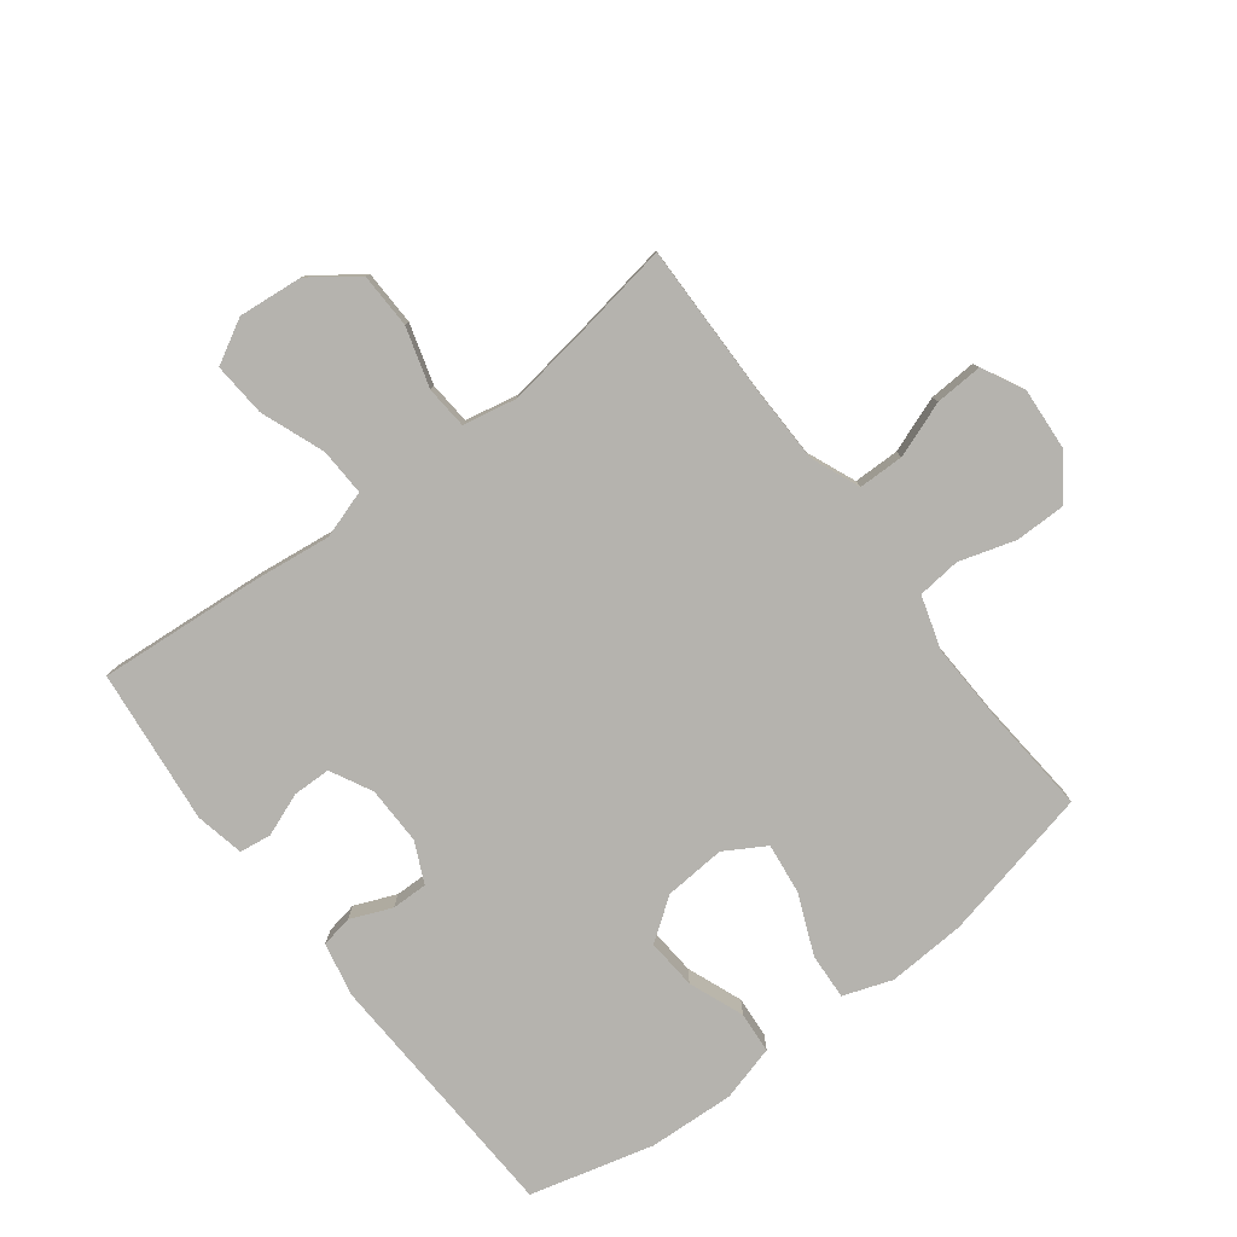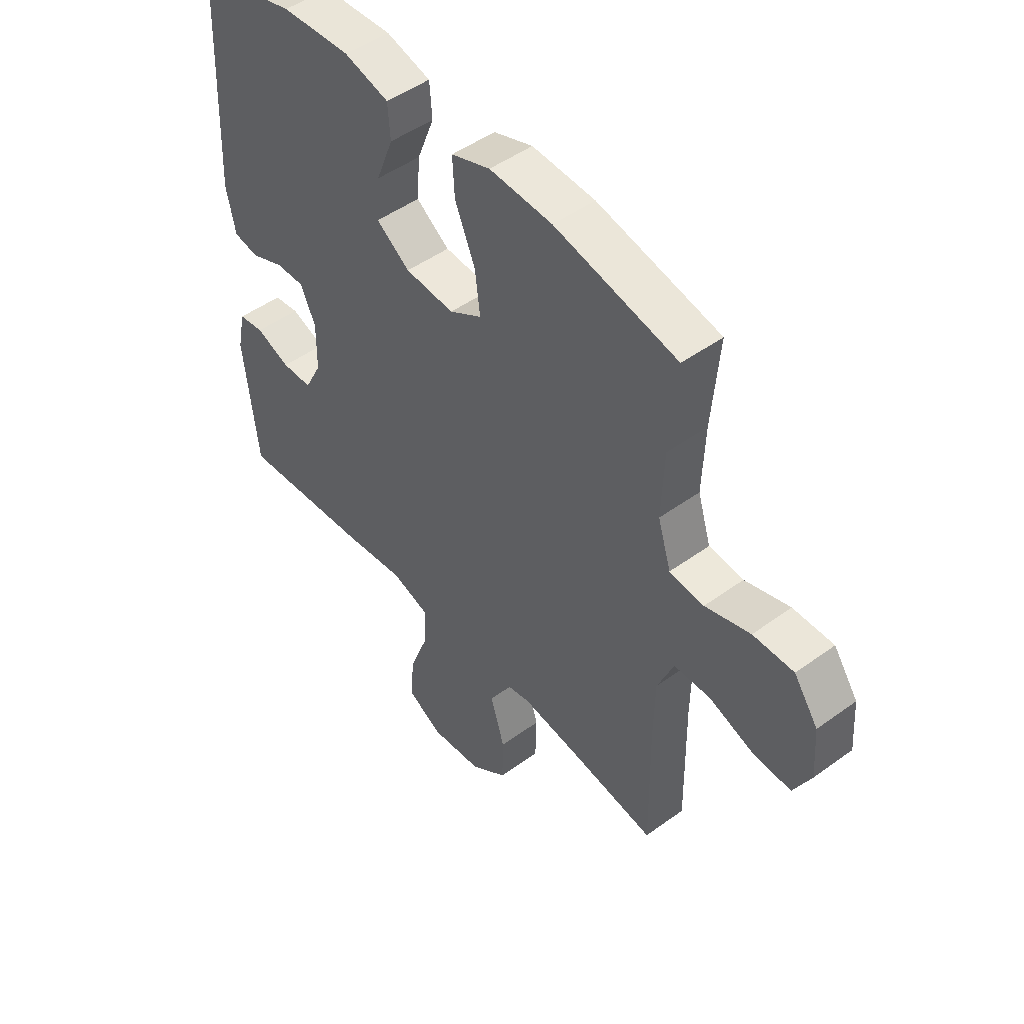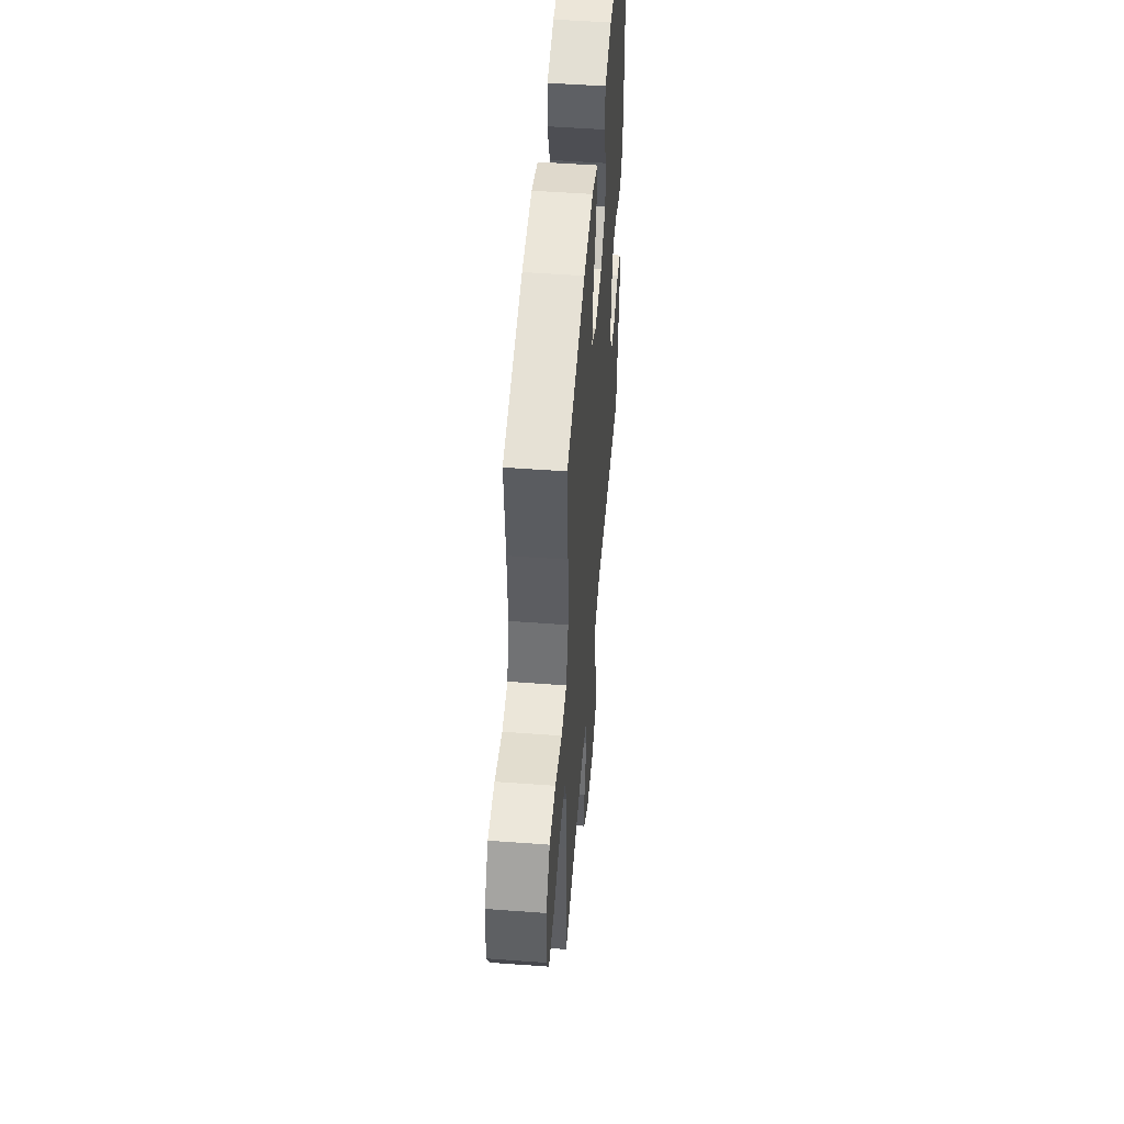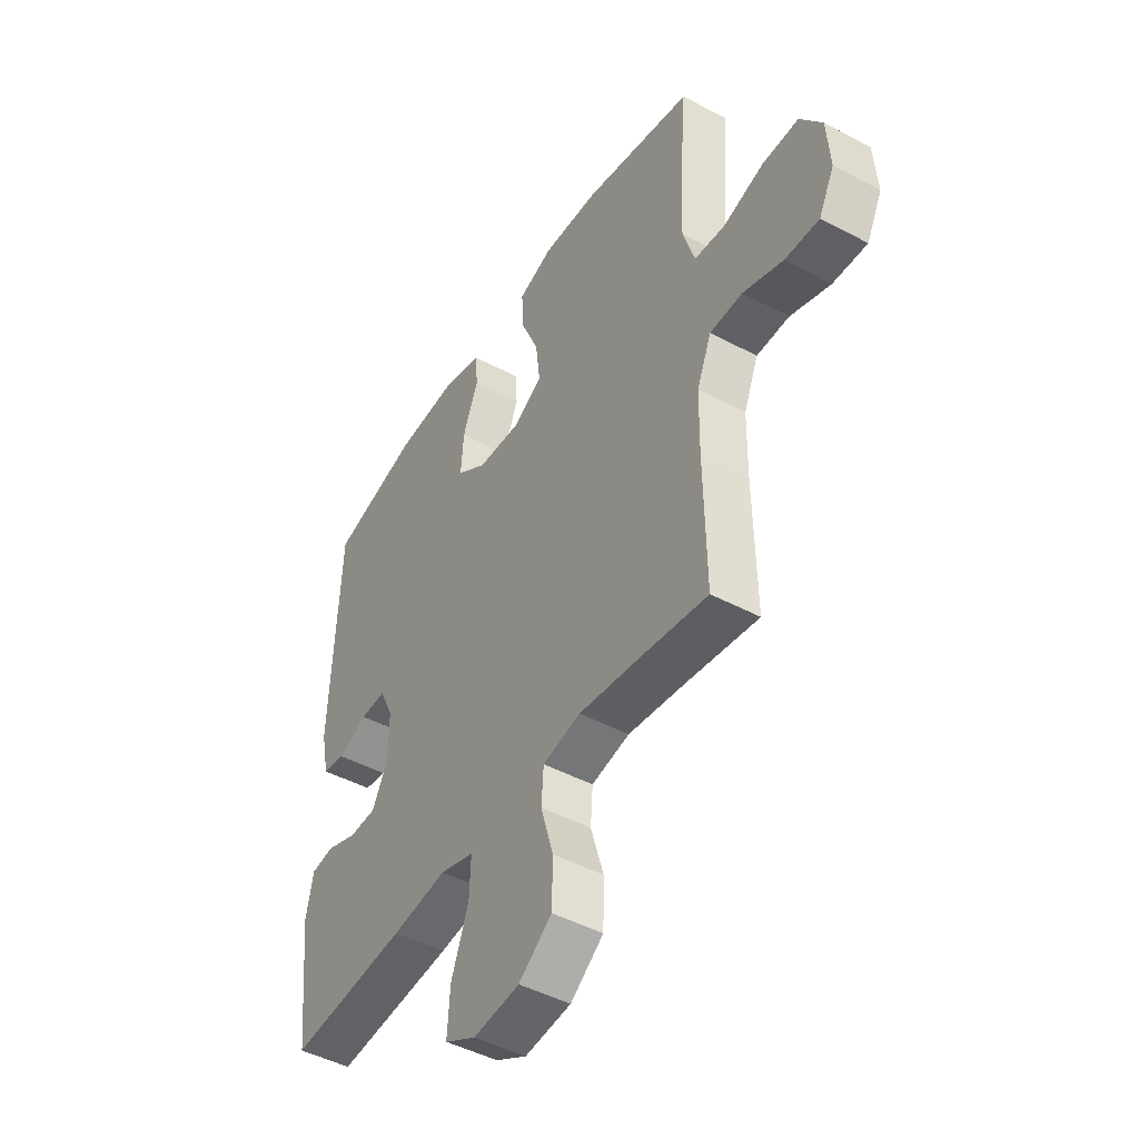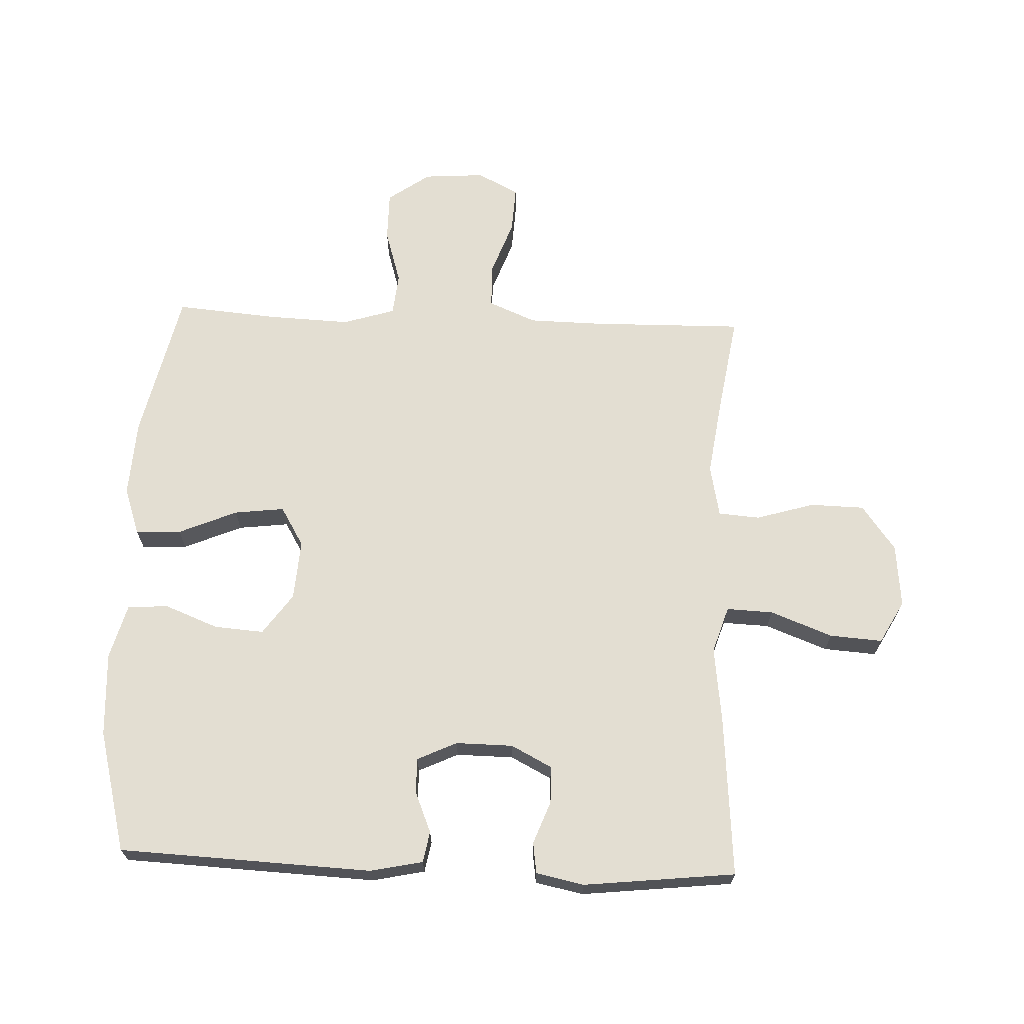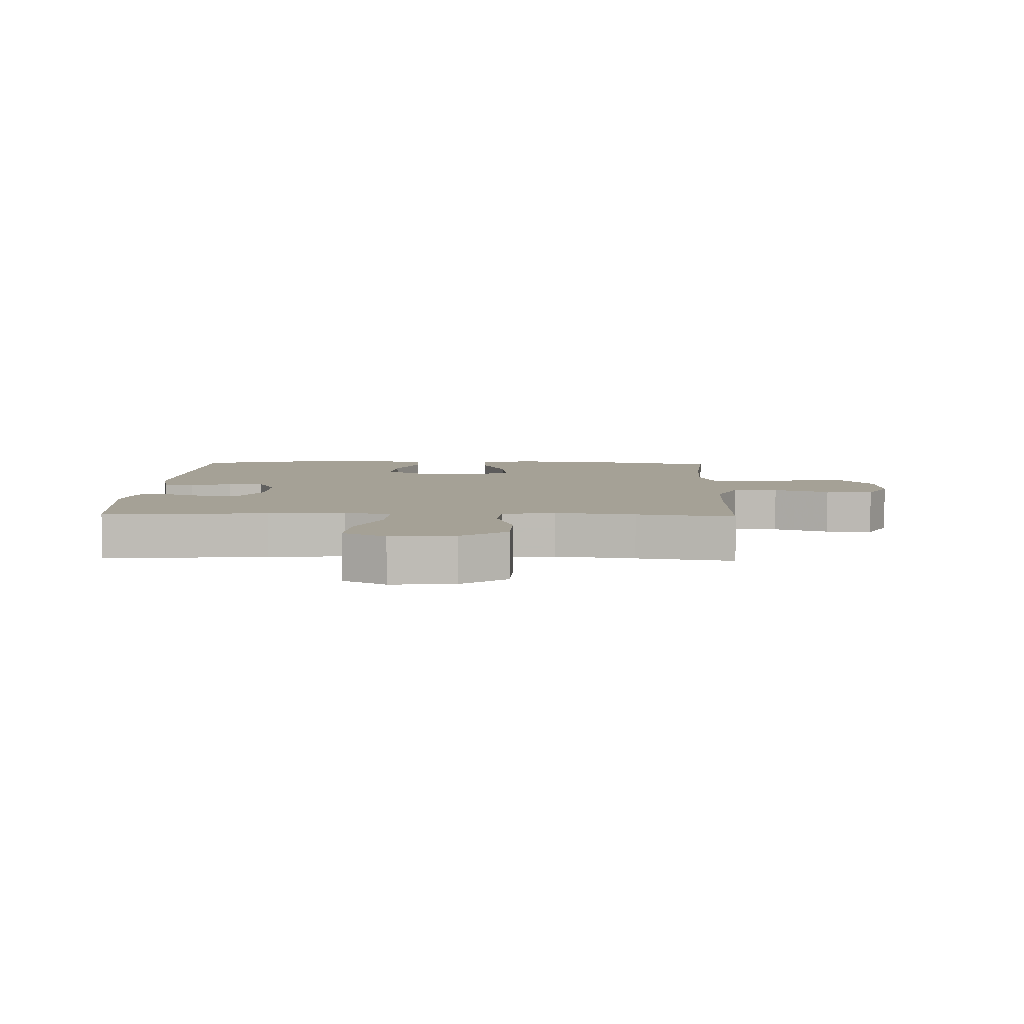
<metadata>
{"format":"obj","ext":"obj","renderer":"f3d","projection":"perspective","resolution":1024,"background":"white","views":[{"elev":-79.9,"azim":-142.6,"up":"+Y"},{"elev":48.4,"azim":-129.1,"up":"+Z"},{"elev":51.3,"azim":-85.4,"up":"+Z"},{"elev":-46.5,"azim":-121.3,"up":"+Z"},{"elev":67.4,"azim":92.3,"up":"+Y"},{"elev":6.0,"azim":-178.0,"up":"+Y"}]}
</metadata>
<code>
v -0.5 0.07 0.5
v -0.258 0.07 0.554
v -0.134 0.07 0.561
v -0.057 0.07 0.534
v -0.061 0.07 0.461
v -0.101 0.07 0.367
v -0.111 0.07 0.286
v -0.047 0.07 0.248
v 0.05 0.07 0.255
v 0.116 0.07 0.302
v 0.11 0.07 0.382
v 0.076 0.07 0.469
v 0.081 0.07 0.534
v 0.169 0.07 0.558
v 0.305 0.07 0.551
v 0.5 0.07 0.5
v 0.518 0.07 0.092
v 0.5 0.07 0.007
v 0.45 0.07 -0.002
v 0.385 0.07 0.025
v 0.328 0.07 0.026
v 0.298 0.07 -0.038
v 0.299 0.07 -0.13
v 0.333 0.07 -0.196
v 0.393 0.07 -0.197
v 0.461 0.07 -0.171
v 0.511 0.07 -0.178
v 0.527 0.07 -0.255
v 0.5 0.07 -0.5
v 0.239 0.07 -0.479
v 0.118 0.07 -0.464
v 0.043 0.07 -0.488
v 0.046 0.07 -0.563
v 0.084 0.07 -0.663
v 0.09 0.07 -0.748
v 0.021 0.07 -0.786
v -0.081 0.07 -0.776
v -0.154 0.07 -0.722
v -0.156 0.07 -0.635
v -0.128 0.07 -0.541
v -0.133 0.07 -0.474
v -0.217 0.07 -0.457
v -0.344 0.07 -0.475
v -0.5 0.07 -0.5
v -0.496 0.07 -0.255
v -0.498 0.07 -0.136
v -0.53 0.07 -0.059
v -0.602 0.07 -0.058
v -0.69 0.07 -0.09
v -0.765 0.07 -0.094
v -0.799 0.07 -0.027
v -0.792 0.07 0.071
v -0.744 0.07 0.139
v -0.664 0.07 0.139
v -0.575 0.07 0.112
v -0.507 0.07 0.119
v -0.481 0.07 0.203
v -0.486 0.07 0.331
v -0.5 0 0.5
v -0.258 0 0.554
v -0.134 0 0.561
v -0.057 0 0.534
v -0.061 0 0.461
v -0.101 0 0.367
v -0.111 0 0.286
v -0.047 0 0.248
v 0.05 0 0.255
v 0.116 0 0.302
v 0.11 0 0.382
v 0.076 0 0.469
v 0.081 0 0.534
v 0.169 0 0.558
v 0.305 0 0.551
v 0.5 0 0.5
v 0.518 0 0.092
v 0.5 0 0.007
v 0.45 0 -0.002
v 0.385 0 0.025
v 0.328 0 0.026
v 0.298 0 -0.038
v 0.299 0 -0.13
v 0.333 0 -0.196
v 0.393 0 -0.197
v 0.461 0 -0.171
v 0.511 0 -0.178
v 0.527 0 -0.255
v 0.5 0 -0.5
v 0.239 0 -0.479
v 0.118 0 -0.464
v 0.043 0 -0.488
v 0.046 0 -0.563
v 0.084 0 -0.663
v 0.09 0 -0.748
v 0.021 0 -0.786
v -0.081 0 -0.776
v -0.154 0 -0.722
v -0.156 0 -0.635
v -0.128 0 -0.541
v -0.133 0 -0.474
v -0.217 0 -0.457
v -0.344 0 -0.475
v -0.5 0 -0.5
v -0.496 0 -0.255
v -0.498 0 -0.136
v -0.53 0 -0.059
v -0.602 0 -0.058
v -0.69 0 -0.09
v -0.765 0 -0.094
v -0.799 0 -0.027
v -0.792 0 0.071
v -0.744 0 0.139
v -0.664 0 0.139
v -0.575 0 0.112
v -0.507 0 0.119
v -0.481 0 0.203
v -0.486 0 0.331
f 52 53 54 55
f 52 55 56
f 51 52 56
f 48 49 50 51
f 47 48 51 56
f 46 47 56 57
f 43 44 45
f 42 43 45 46
f 41 42 46 57
f 37 38 39 40
f 37 40 41
f 36 37 41
f 33 34 35 36
f 32 33 36 41
f 31 32 41 57
f 25 26 27 28
f 24 25 28 29
f 17 18 19 20
f 17 20 21
f 16 17 21
f 15 16 21 22
f 11 12 13 14
f 10 11 14 15
f 3 4 5 6
f 3 6 7
f 58 1 2 3
f 58 3 7
f 57 58 7 8
f 31 57 8 9
f 24 29 30 31
f 23 24 31 9
f 22 23 9 10
f 10 15 22
f 113 112 111 110
f 114 113 110
f 114 110 109
f 109 108 107 106
f 114 109 106 105
f 115 114 105 104
f 103 102 101
f 104 103 101 100
f 115 104 100 99
f 98 97 96 95
f 99 98 95
f 99 95 94
f 94 93 92 91
f 99 94 91 90
f 115 99 90 89
f 86 85 84 83
f 87 86 83 82
f 78 77 76 75
f 79 78 75
f 79 75 74
f 80 79 74 73
f 72 71 70 69
f 73 72 69 68
f 64 63 62 61
f 65 64 61
f 61 60 59 116
f 65 61 116
f 66 65 116 115
f 67 66 115 89
f 89 88 87 82
f 67 89 82 81
f 68 67 81 80
f 80 73 68
f 1 59 60 2
f 2 60 61 3
f 3 61 62 4
f 4 62 63 5
f 5 63 64 6
f 6 64 65 7
f 7 65 66 8
f 8 66 67 9
f 9 67 68 10
f 10 68 69 11
f 11 69 70 12
f 12 70 71 13
f 13 71 72 14
f 14 72 73 15
f 15 73 74 16
f 16 74 75 17
f 17 75 76 18
f 18 76 77 19
f 19 77 78 20
f 20 78 79 21
f 21 79 80 22
f 22 80 81 23
f 23 81 82 24
f 24 82 83 25
f 25 83 84 26
f 26 84 85 27
f 27 85 86 28
f 28 86 87 29
f 29 87 88 30
f 30 88 89 31
f 31 89 90 32
f 32 90 91 33
f 33 91 92 34
f 34 92 93 35
f 35 93 94 36
f 36 94 95 37
f 37 95 96 38
f 38 96 97 39
f 39 97 98 40
f 40 98 99 41
f 41 99 100 42
f 42 100 101 43
f 43 101 102 44
f 44 102 103 45
f 45 103 104 46
f 46 104 105 47
f 47 105 106 48
f 48 106 107 49
f 49 107 108 50
f 50 108 109 51
f 51 109 110 52
f 52 110 111 53
f 53 111 112 54
f 54 112 113 55
f 55 113 114 56
f 56 114 115 57
f 57 115 116 58
f 58 116 59 1

</code>
